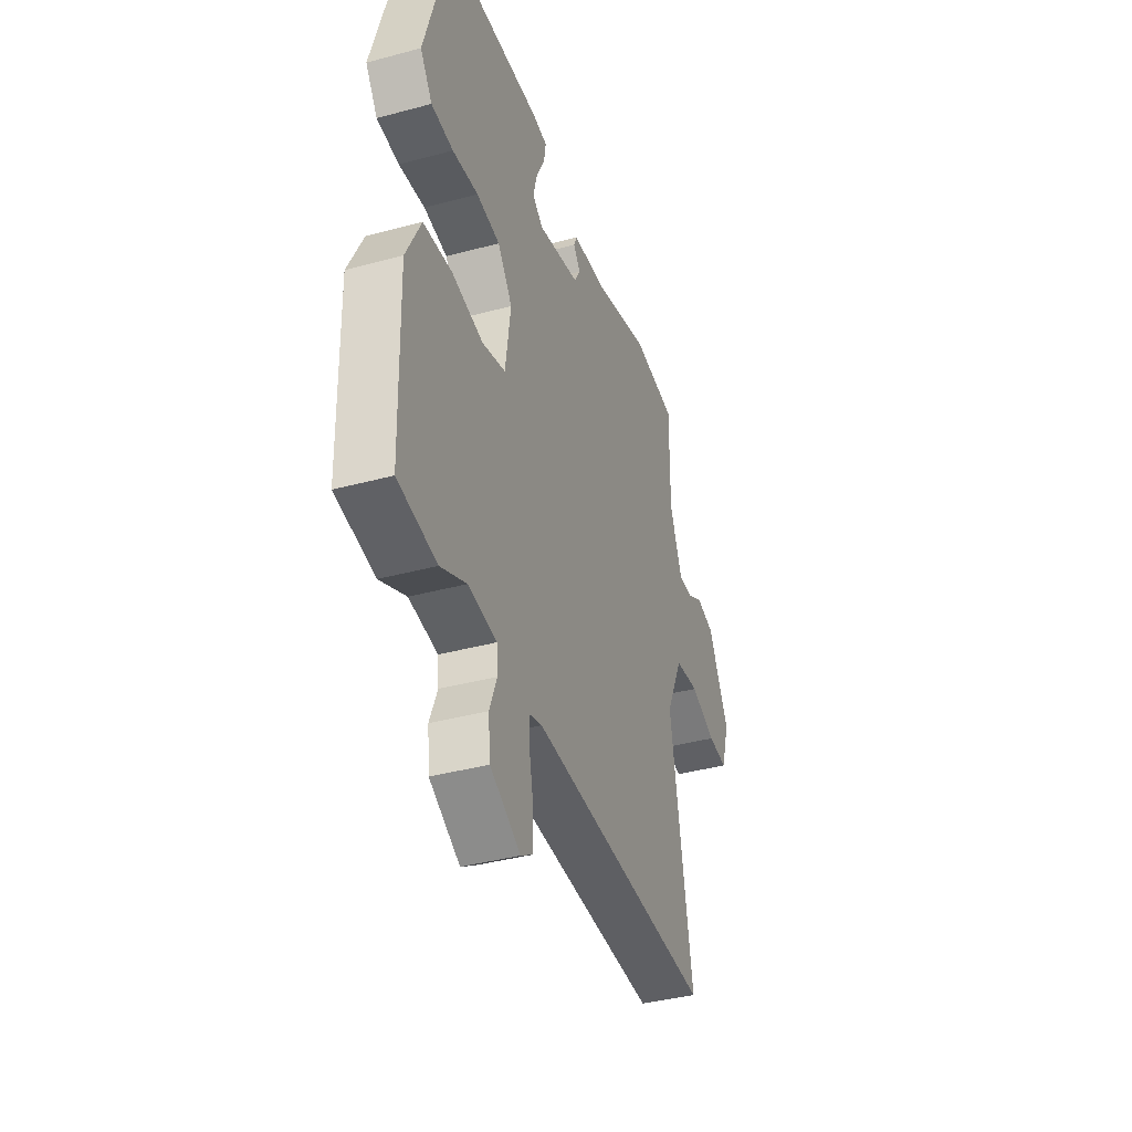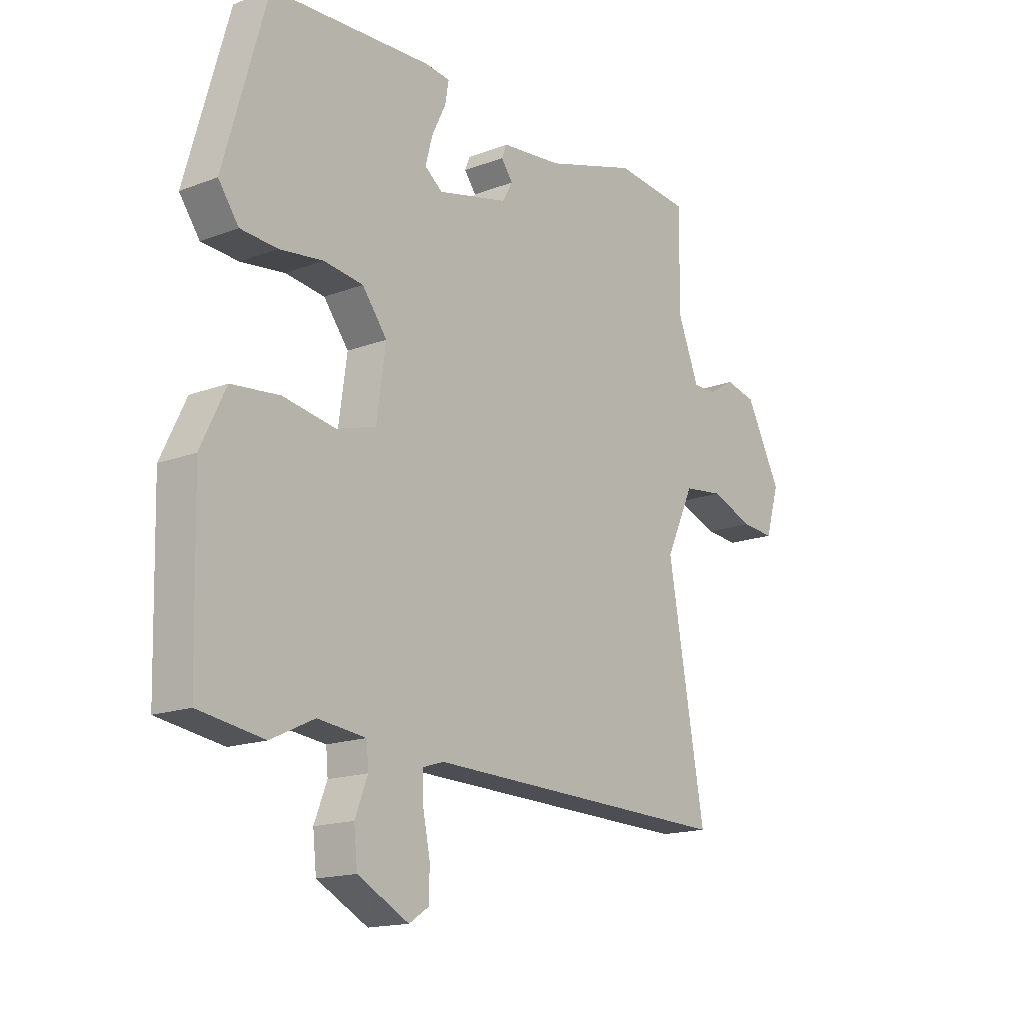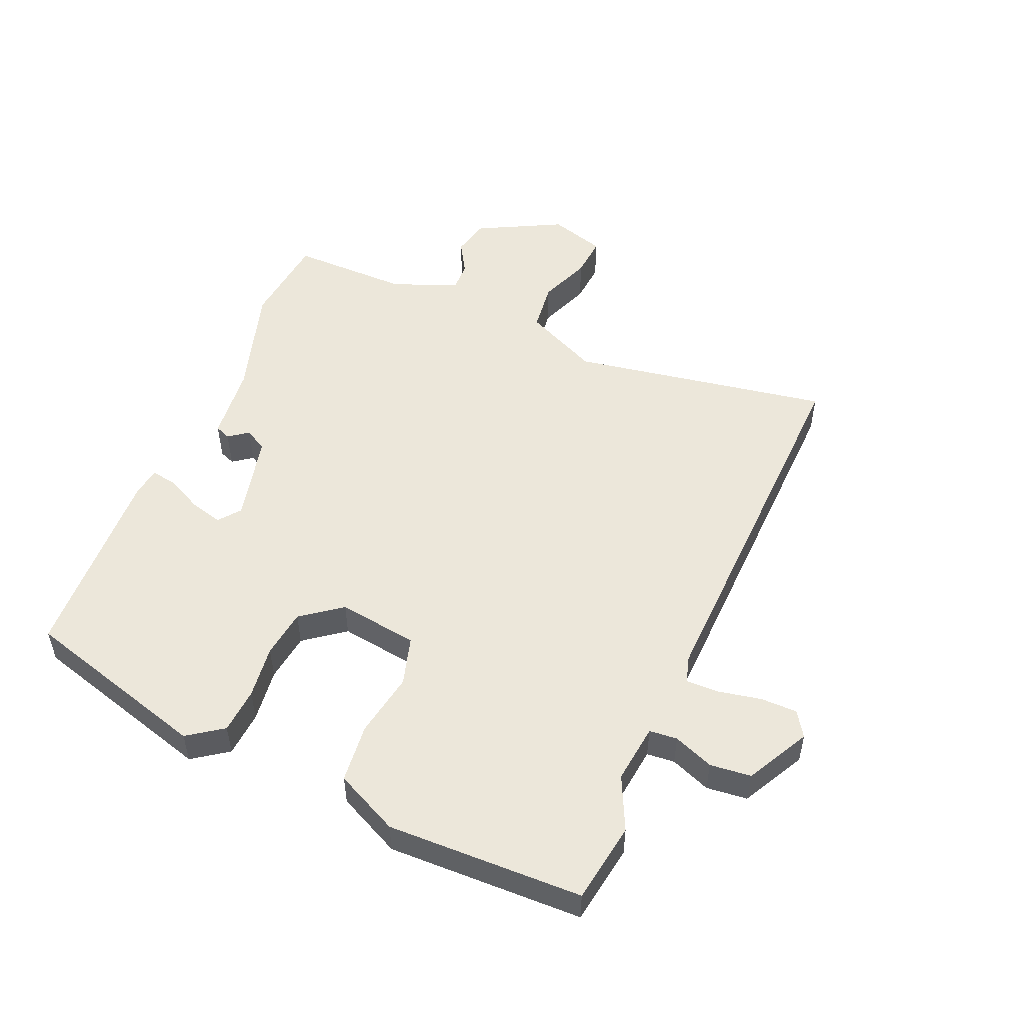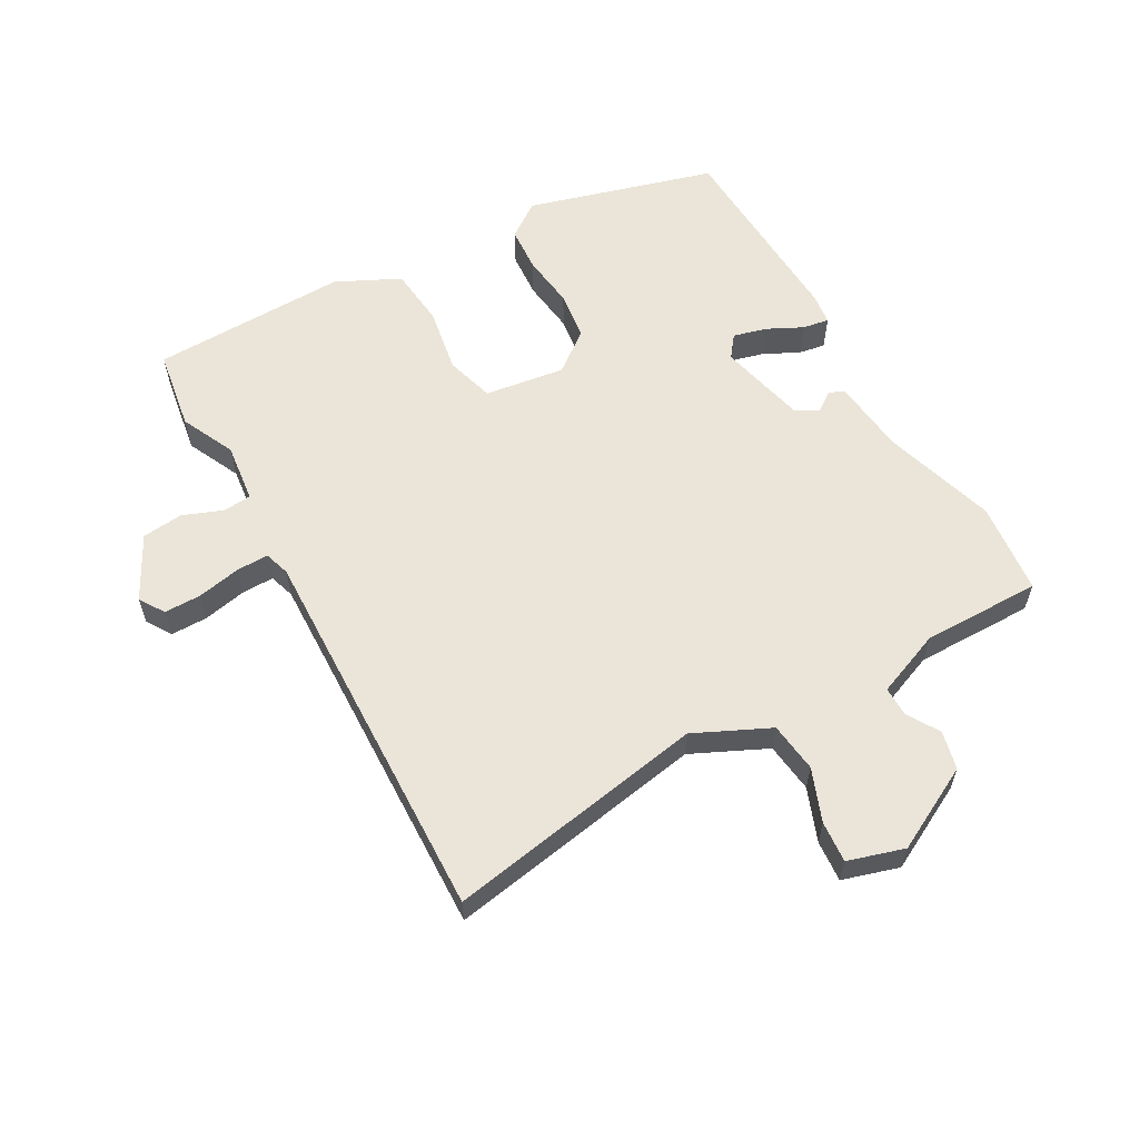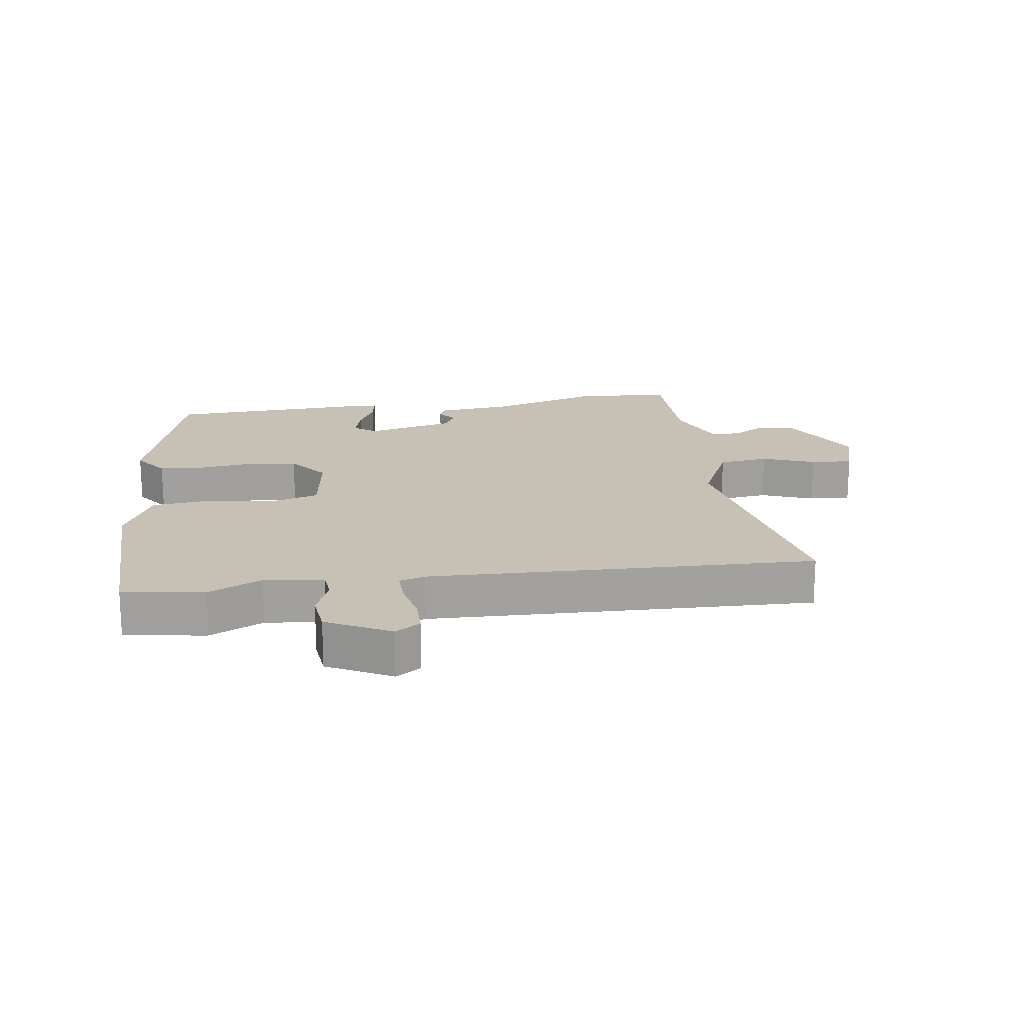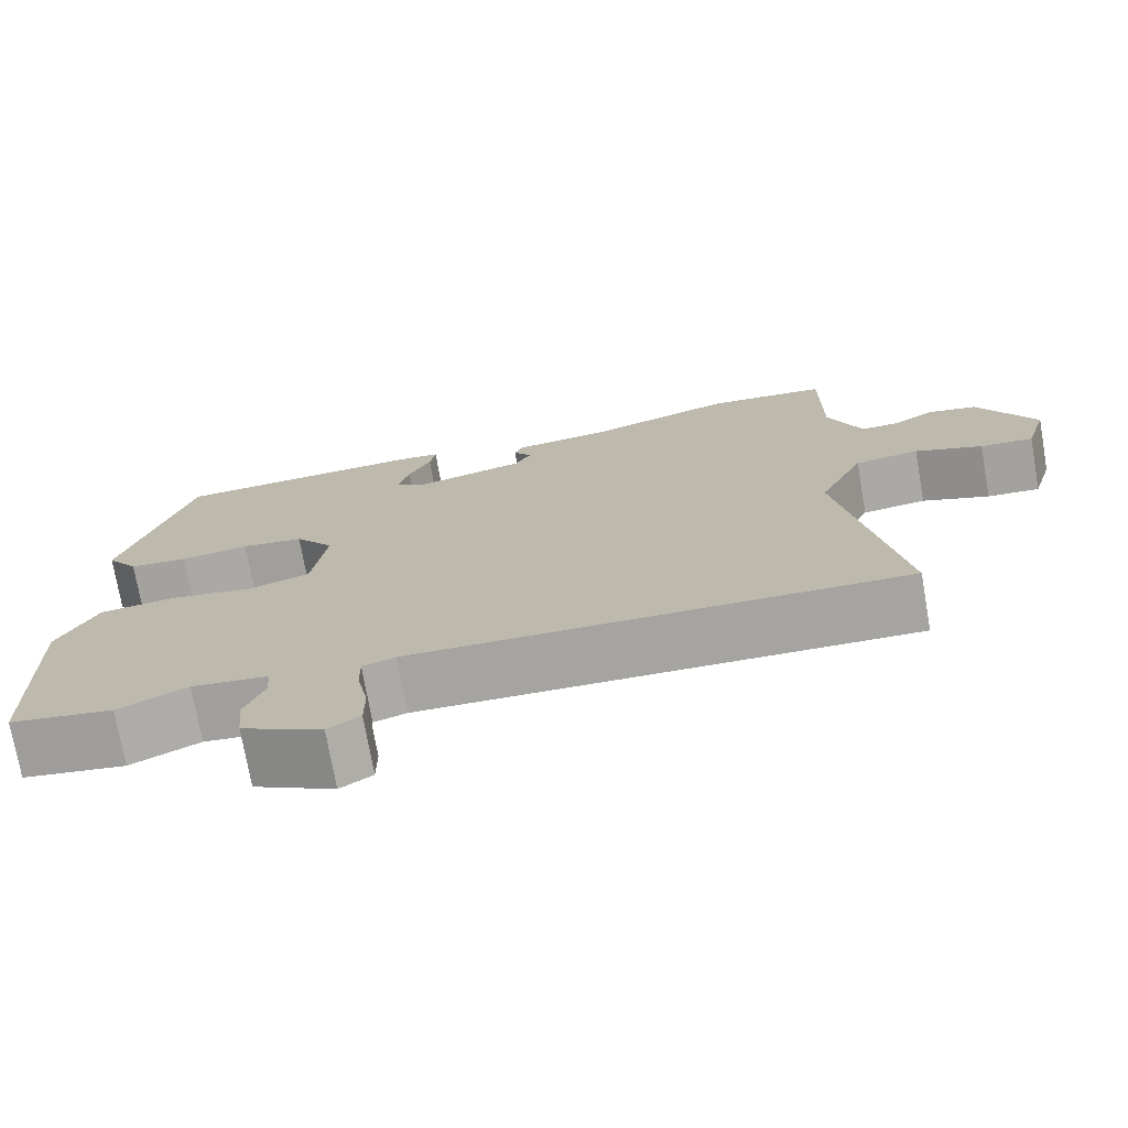
<metadata>
{"format":"obj","ext":"obj","renderer":"f3d","projection":"perspective","resolution":1024,"background":"white","views":[{"elev":-39.2,"azim":108.6,"up":"+Z"},{"elev":-16.1,"azim":128.2,"up":"+Z"},{"elev":51.7,"azim":113.3,"up":"+Y"},{"elev":59.4,"azim":-119.2,"up":"+Y"},{"elev":18.5,"azim":171.8,"up":"+Y"},{"elev":-73.9,"azim":-170.0,"up":"+Z"}]}
</metadata>
<code>
v 0.52 0.07 -0.497
v 0.391 0.07 -0.517
v 0.305 0.07 -0.476
v 0.21 0.07 -0.487
v 0.206 0.07 -0.532
v 0.231 0.07 -0.596
v 0.224 0.07 -0.662
v 0.123 0.07 -0.715
v 0.083 0.07 -0.689
v 0.083 0.07 -0.63
v 0.097 0.07 -0.561
v 0.098 0.07 -0.509
v 0.057 0.07 -0.496
v -0.558 0.07 -0.513
v -0.485 0.07 -0.097
v -0.541 0.07 0.023
v -0.621 0.07 0.033
v -0.705 0.07 0.001
v -0.771 0.07 -0.004
v -0.798 0.07 0.086
v -0.728 0.07 0.22
v -0.667 0.07 0.234
v -0.615 0.07 0.203
v -0.568 0.07 0.202
v -0.526 0.07 0.307
v -0.527 0.07 0.497
v -0.379 0.07 0.512
v -0.198 0.07 0.456
v -0.077 0.07 0.443
v -0.067 0.07 0.418
v -0.09 0.07 0.387
v -0.07 0.07 0.351
v 0.071 0.07 0.317
v 0.106 0.07 0.344
v 0.092 0.07 0.397
v 0.064 0.07 0.454
v 0.057 0.07 0.496
v 0.107 0.07 0.502
v 0.425 0.07 0.486
v 0.51 0.07 0.186
v 0.47 0.07 0.13
v 0.397 0.07 0.125
v 0.311 0.07 0.136
v 0.233 0.07 0.126
v 0.184 0.07 0.062
v 0.202 0.07 -0.066
v 0.28 0.07 -0.089
v 0.384 0.07 -0.071
v 0.479 0.07 -0.081
v 0.528 0.07 -0.183
v 0.52 0 -0.497
v 0.391 0 -0.517
v 0.305 0 -0.476
v 0.21 0 -0.487
v 0.206 0 -0.532
v 0.231 0 -0.596
v 0.224 0 -0.662
v 0.123 0 -0.715
v 0.083 0 -0.689
v 0.083 0 -0.63
v 0.097 0 -0.561
v 0.098 0 -0.509
v 0.057 0 -0.496
v -0.558 0 -0.513
v -0.485 0 -0.097
v -0.541 0 0.023
v -0.621 0 0.033
v -0.705 0 0.001
v -0.771 0 -0.004
v -0.798 0 0.086
v -0.728 0 0.22
v -0.667 0 0.234
v -0.615 0 0.203
v -0.568 0 0.202
v -0.526 0 0.307
v -0.527 0 0.497
v -0.379 0 0.512
v -0.198 0 0.456
v -0.077 0 0.443
v -0.067 0 0.418
v -0.09 0 0.387
v -0.07 0 0.351
v 0.071 0 0.317
v 0.106 0 0.344
v 0.092 0 0.397
v 0.064 0 0.454
v 0.057 0 0.496
v 0.107 0 0.502
v 0.425 0 0.486
v 0.51 0 0.186
v 0.47 0 0.13
v 0.397 0 0.125
v 0.311 0 0.136
v 0.233 0 0.126
v 0.184 0 0.062
v 0.202 0 -0.066
v 0.28 0 -0.089
v 0.384 0 -0.071
v 0.479 0 -0.081
v 0.528 0 -0.183
f 1 2 3
f 50 1 3
f 49 50 3
f 48 49 3
f 47 48 3
f 46 47 3 4
f 45 46 4 5
f 41 42 43
f 40 41 43
f 39 40 43
f 38 39 43
f 37 38 43
f 36 37 43
f 35 36 43
f 34 35 43 44
f 33 34 44 45
f 28 29 30 31
f 28 31 32
f 27 28 32
f 26 27 32
f 25 26 32
f 33 45 5
f 32 33 5
f 25 32 5
f 24 25 5
f 21 22 23
f 20 21 23
f 19 20 23
f 18 19 23
f 17 18 23
f 13 14 15
f 12 13 15 16
f 9 10 11
f 8 9 11
f 7 8 11
f 6 7 11
f 5 6 11
f 5 11 12
f 24 5 12 16
f 16 17 23 24
f 53 52 51
f 53 51 100
f 53 100 99
f 53 99 98
f 53 98 97
f 54 53 97 96
f 55 54 96 95
f 93 92 91
f 93 91 90
f 93 90 89
f 93 89 88
f 93 88 87
f 93 87 86
f 93 86 85
f 94 93 85 84
f 95 94 84 83
f 81 80 79 78
f 82 81 78
f 82 78 77
f 82 77 76
f 82 76 75
f 55 95 83
f 55 83 82
f 55 82 75
f 55 75 74
f 73 72 71
f 73 71 70
f 73 70 69
f 73 69 68
f 73 68 67
f 65 64 63
f 66 65 63 62
f 61 60 59
f 61 59 58
f 61 58 57
f 61 57 56
f 61 56 55
f 62 61 55
f 66 62 55 74
f 74 73 67 66
f 1 51 52 2
f 2 52 53 3
f 3 53 54 4
f 4 54 55 5
f 5 55 56 6
f 6 56 57 7
f 7 57 58 8
f 8 58 59 9
f 9 59 60 10
f 10 60 61 11
f 11 61 62 12
f 12 62 63 13
f 13 63 64 14
f 14 64 65 15
f 15 65 66 16
f 16 66 67 17
f 17 67 68 18
f 18 68 69 19
f 19 69 70 20
f 20 70 71 21
f 21 71 72 22
f 22 72 73 23
f 23 73 74 24
f 24 74 75 25
f 25 75 76 26
f 26 76 77 27
f 27 77 78 28
f 28 78 79 29
f 29 79 80 30
f 30 80 81 31
f 31 81 82 32
f 32 82 83 33
f 33 83 84 34
f 34 84 85 35
f 35 85 86 36
f 36 86 87 37
f 37 87 88 38
f 38 88 89 39
f 39 89 90 40
f 40 90 91 41
f 41 91 92 42
f 42 92 93 43
f 43 93 94 44
f 44 94 95 45
f 45 95 96 46
f 46 96 97 47
f 47 97 98 48
f 48 98 99 49
f 49 99 100 50
f 50 100 51 1

</code>
